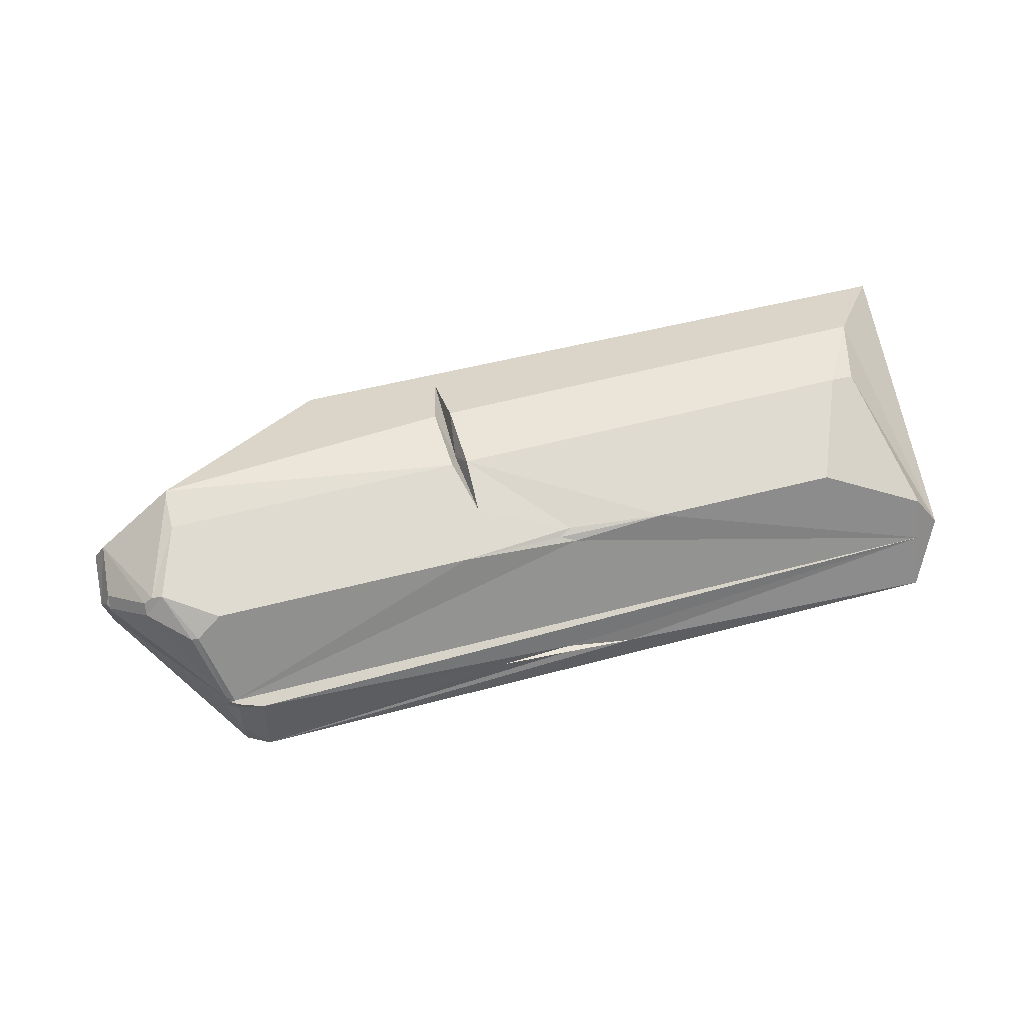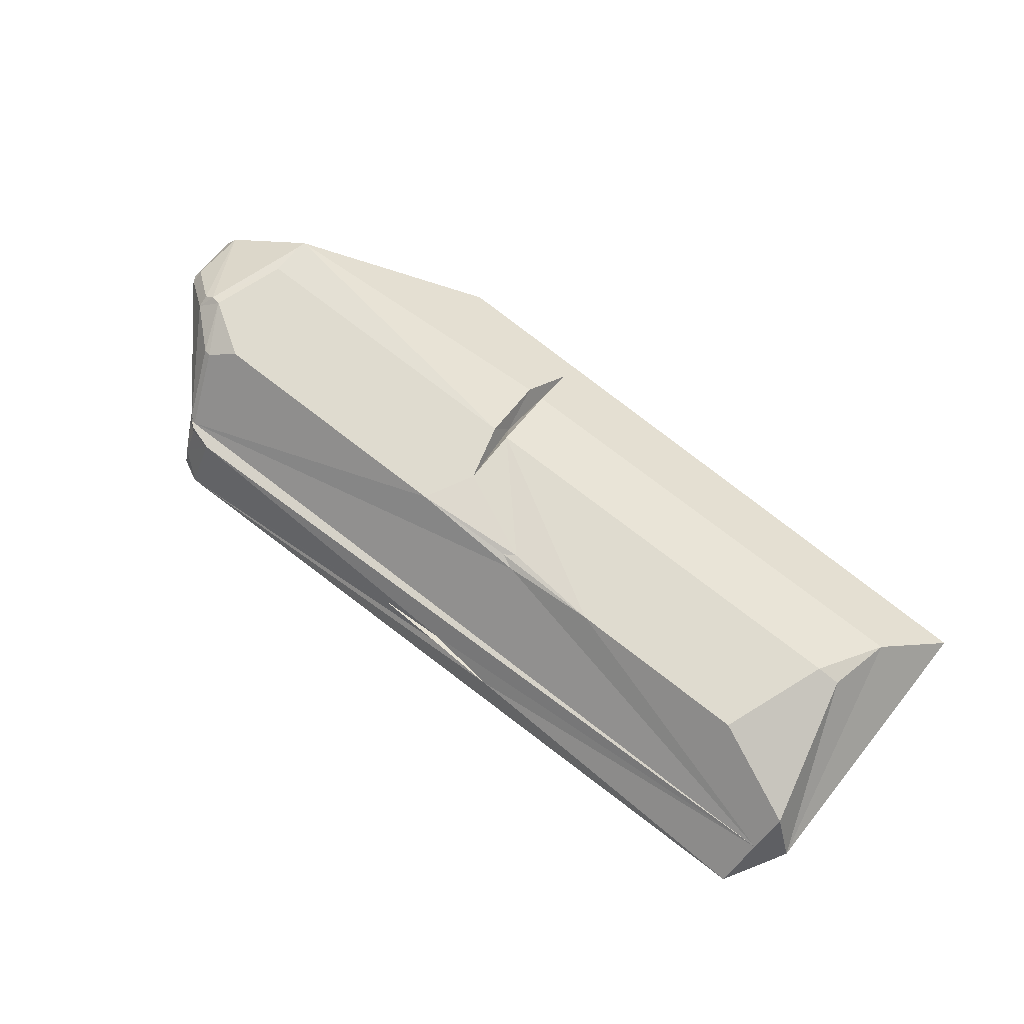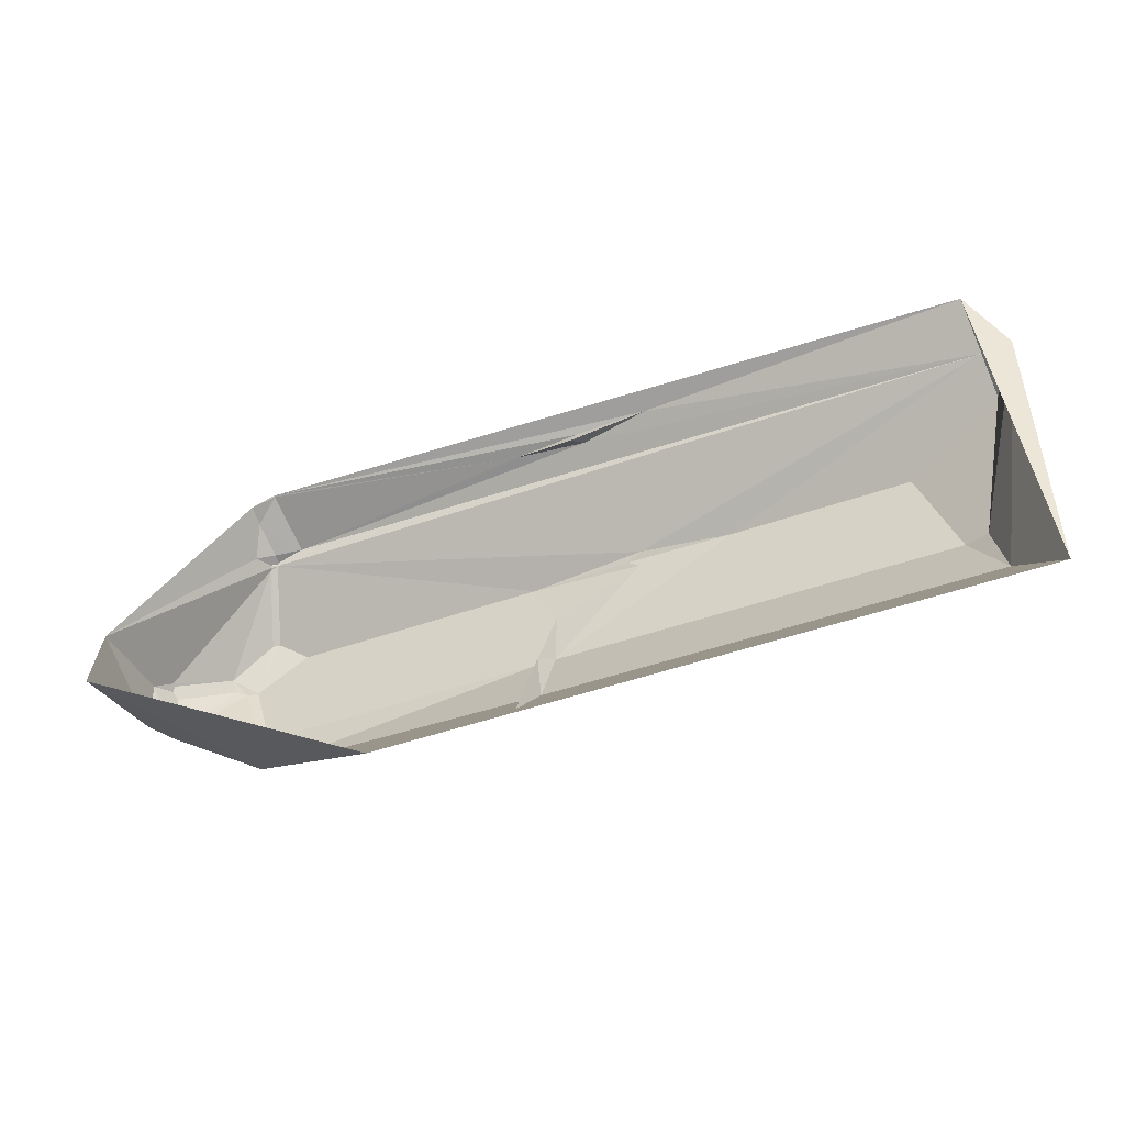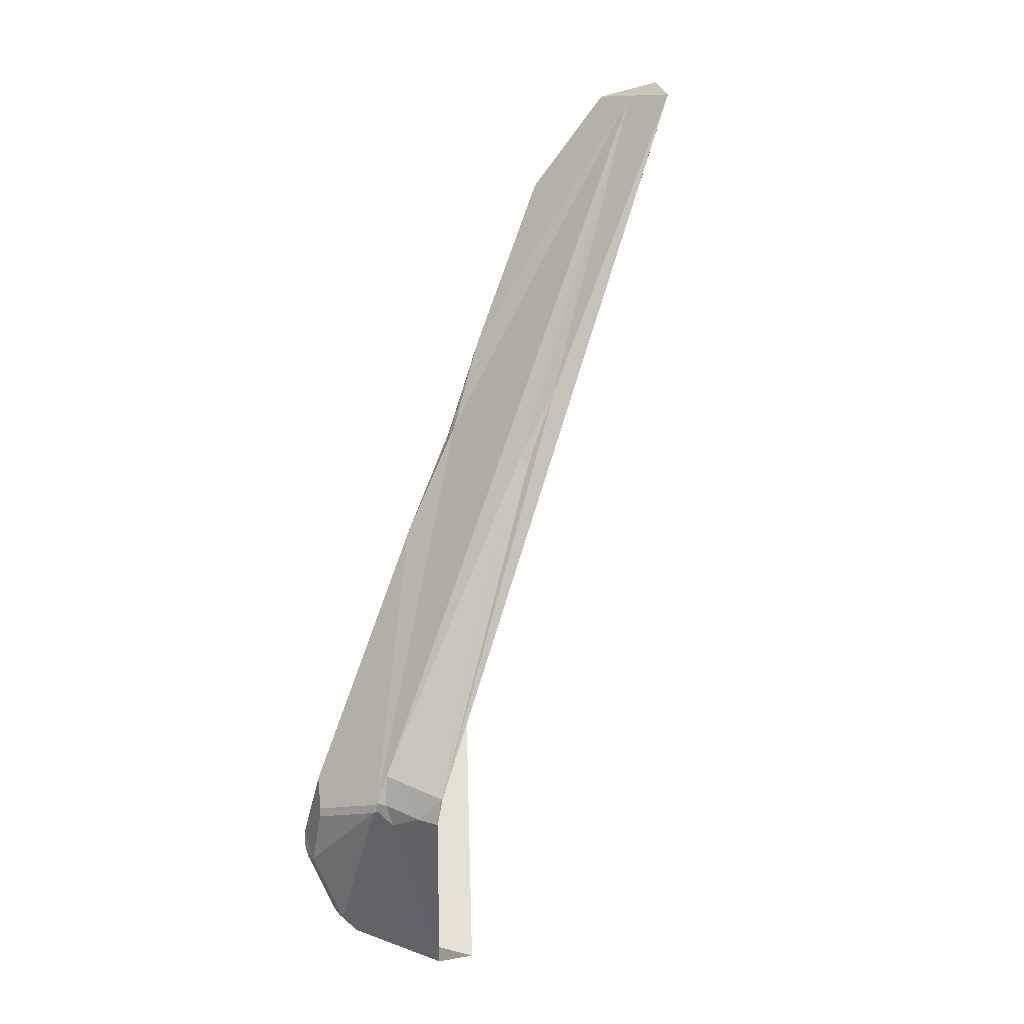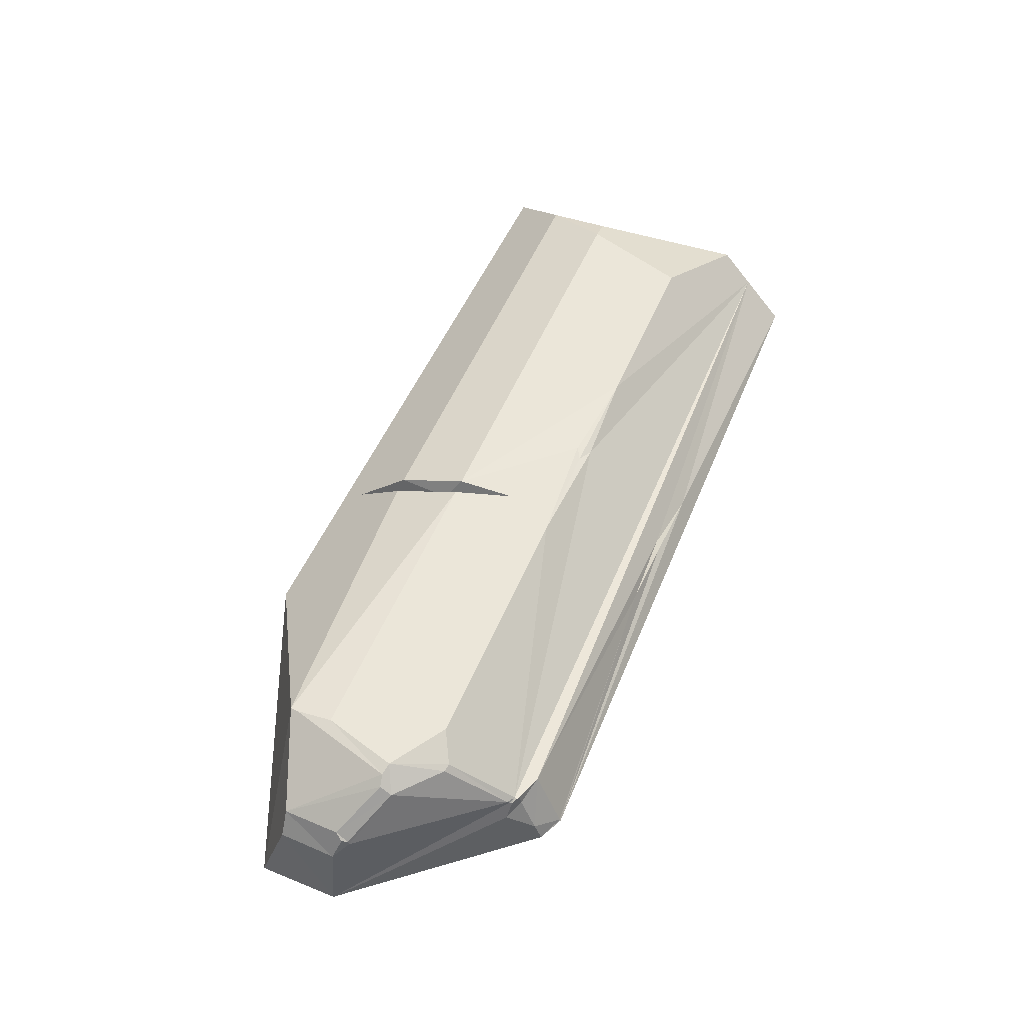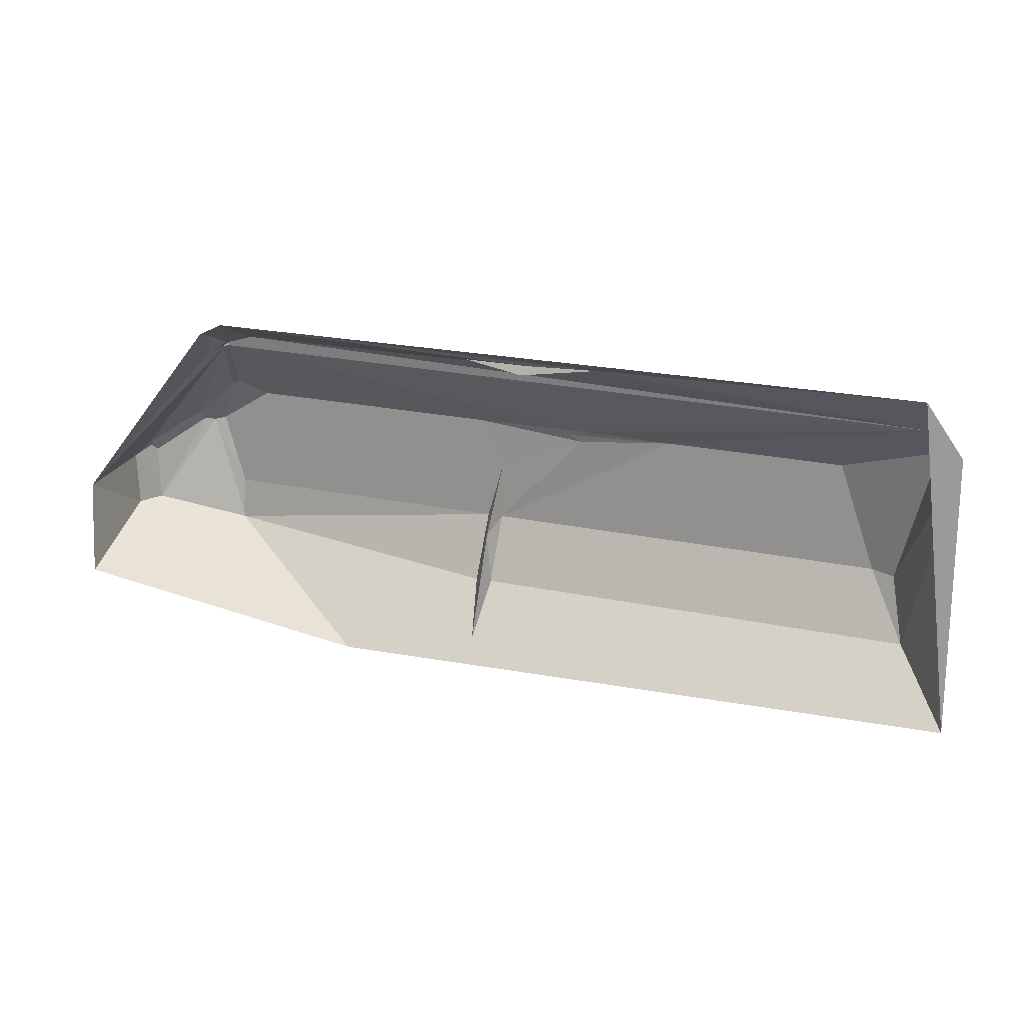
<metadata>
{"format":"obj","ext":"obj","renderer":"f3d","projection":"perspective","resolution":1024,"background":"white","views":[{"elev":73.2,"azim":-13.4,"up":"+Y"},{"elev":72.3,"azim":38.1,"up":"+Y"},{"elev":-45.0,"azim":21.3,"up":"+Z"},{"elev":78.6,"azim":-72.5,"up":"+Z"},{"elev":53.9,"azim":-67.3,"up":"+Y"},{"elev":21.6,"azim":18.5,"up":"+Z"}]}
</metadata>
<code>
o Rock_4_Cube.014
v -0.3192 -0.4902 1.812
v 5.321 -0.5979 -1.963
v -1.901 -0.5061 -2.042
v -4.762 -1.52 -0.9773
v -0.2275 0.5226 0.1673
v 0.4874 -0.454 1.78
v 1.246 -0.5859 1.854
v -4.89 -1.2 -0.01069
v -3.647 -0.3519 1.544
v 3.876 0.4333 0.6952
v 4.876 -0.7865 1.93
v 5.278 -0.5792 1.272
v 4.935 -0.3549 1.478
v 4.981 -0.01829 1.125
v -3.75 0.5242 -0.9192
v -0.331 0.2283 -0.6371
v -0.3436 -0.3077 -1.777
v 4.875 -0.7866 1.93
v 0.4283 -0.5599 1.825
v 0.3651 -0.5926 1.719
v 1.847 0.4913 0.7096
v 0.6342 0.4731 0.6898
v -0.508 0.5586 0.7262
v 0.7674 0.4905 0.6126
v 0.8046 0.4359 0.7643
v -3.401 0.6412 0.7467
v -4.816 -0.2322 -0.5671
v -4.663 0.03695 -0.5703
v -4.842 -0.2203 0.04344
v -4.715 -0.04571 0.1925
v -4.231 0.5201 0.3642
v -4.238 0.4434 0.4896
v -4.711 -0.006924 0.1786
v -4.697 0.08216 0.04411
v -4.737 0.01132 0.1186
v -0.4539 0.1931 -1.212
v -0.4001 0.4957 -0.4638
v -0.331 0.2283 -0.6371
v -0.227 0.4908 -0.4651
v -0.2691 0.1878 -1.213
v -0.331 0.2283 -0.6371
v 4.734 0.04487 -1.248
v 4.312 0.3611 -0.4972
v 4.571 0.2646 -0.5162
v -3.75 0.5242 -0.9192
v -4.002 0.6391 0.3679
v -4.124 0.596 0.3419
v -3.763 0.5361 -0.8365
v -3.75 0.5914 -0.4401
v -3.476 -0.2289 1.646
v -3.187 -0.1421 1.717
v -3.479 -0.1264 1.626
v -3.253 -0.7723 2.019
v -3.515 -0.6026 1.824
v -3.511 -0.8143 1.901
v -3.255 -0.7881 2.028
v -3.497 -0.122 1.578
v -3.585 -0.1181 1.53
v -3.569 -0.1414 1.548
v -3.561 -0.1614 1.573
v -3.507 -0.1239 1.606
v -3.784 0.4758 0.8982
v -3.703 0.4976 0.9141
f 46 47 32
f 35 30 33
f 1 19 20
f 36 17 3
f 44 10 14
f 51 57 52
f 59 9 60
f 44 14 12
f 12 14 13
f 6 1 20
f 16 39 41
f 16 36 38
f 40 16 41
f 9 55 54
f 20 19 7
f 20 7 6
f 21 24 22
f 22 24 23
f 23 25 22
f 22 25 21
f 11 12 13
f 37 36 45
f 15 3 4
f 50 61 60
f 6 13 51
f 37 16 38
f 7 19 56
f 50 9 54
f 12 11 2
f 30 29 8
f 28 27 29
f 8 27 4
f 33 34 35
f 32 34 33
f 48 45 28
f 36 37 38
f 39 40 41
f 42 43 44
f 43 40 39
f 47 49 48
f 39 5 24
f 50 51 52
f 53 55 56
f 54 51 50
f 32 30 58
f 59 60 57
f 63 58 57
f 63 57 26
f 47 31 32
f 32 62 46
f 62 63 46
f 63 26 46
f 35 29 30
f 42 2 17
f 2 3 17
f 15 45 36
f 17 40 42
f 15 36 3
f 44 43 10
f 13 57 51
f 57 61 52
f 59 8 9
f 12 2 42
f 42 44 12
f 16 5 39
f 16 17 36
f 40 17 16
f 9 8 55
f 45 48 49
f 49 37 45
f 4 27 15
f 27 28 15
f 60 9 50
f 50 52 61
f 51 53 1
f 6 7 13
f 7 11 13
f 51 1 6
f 37 5 16
f 18 11 7
f 19 1 56
f 1 53 56
f 18 7 56
f 8 59 58
f 58 30 8
f 29 35 34
f 34 28 29
f 8 29 27
f 32 31 34
f 45 15 28
f 28 34 31
f 31 47 28
f 47 48 28
f 43 42 40
f 47 46 49
f 37 49 26
f 49 46 26
f 26 23 37
f 24 21 39
f 21 10 43
f 23 24 5
f 5 37 23
f 43 39 21
f 53 54 55
f 54 53 51
f 58 62 32
f 32 33 30
f 61 57 60
f 57 58 59
f 63 62 58
f 57 13 25
f 13 14 10
f 25 13 21
f 10 21 13
f 25 23 57
f 23 26 57

</code>
